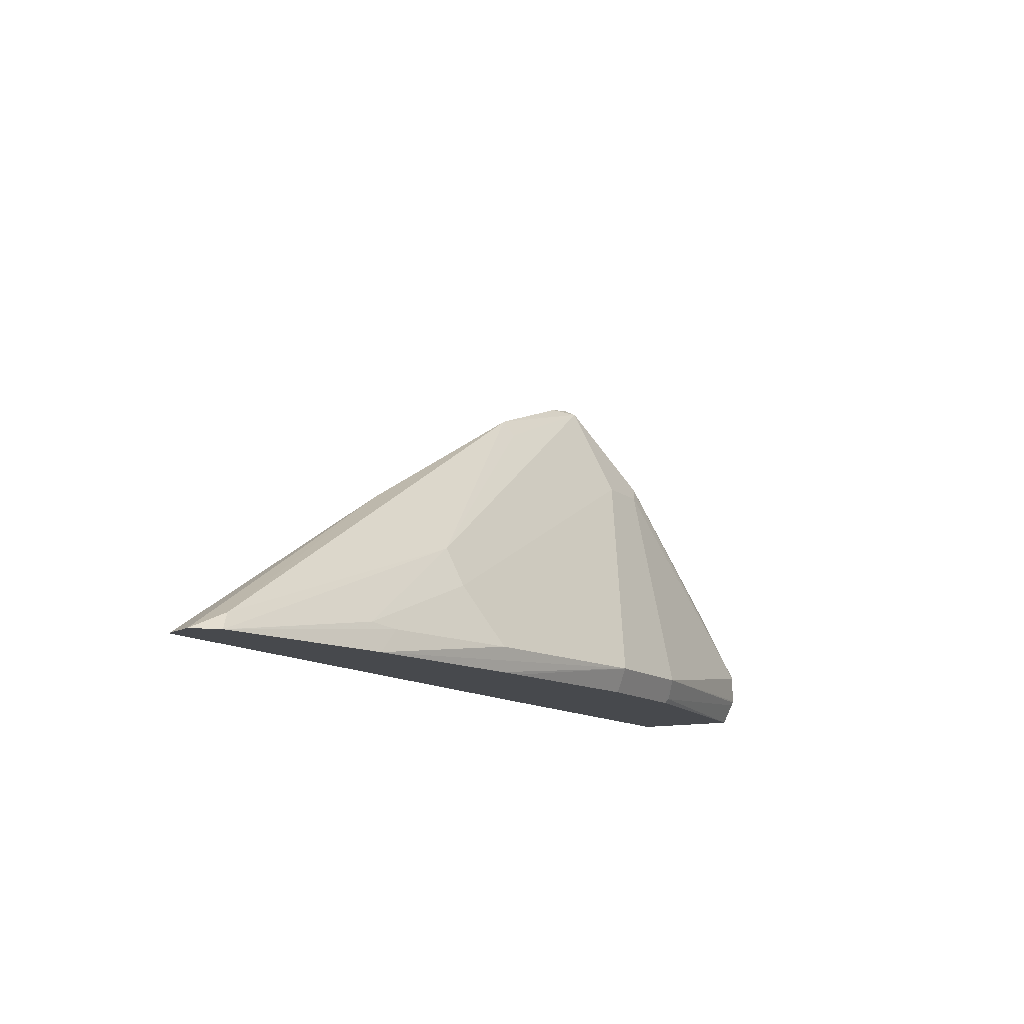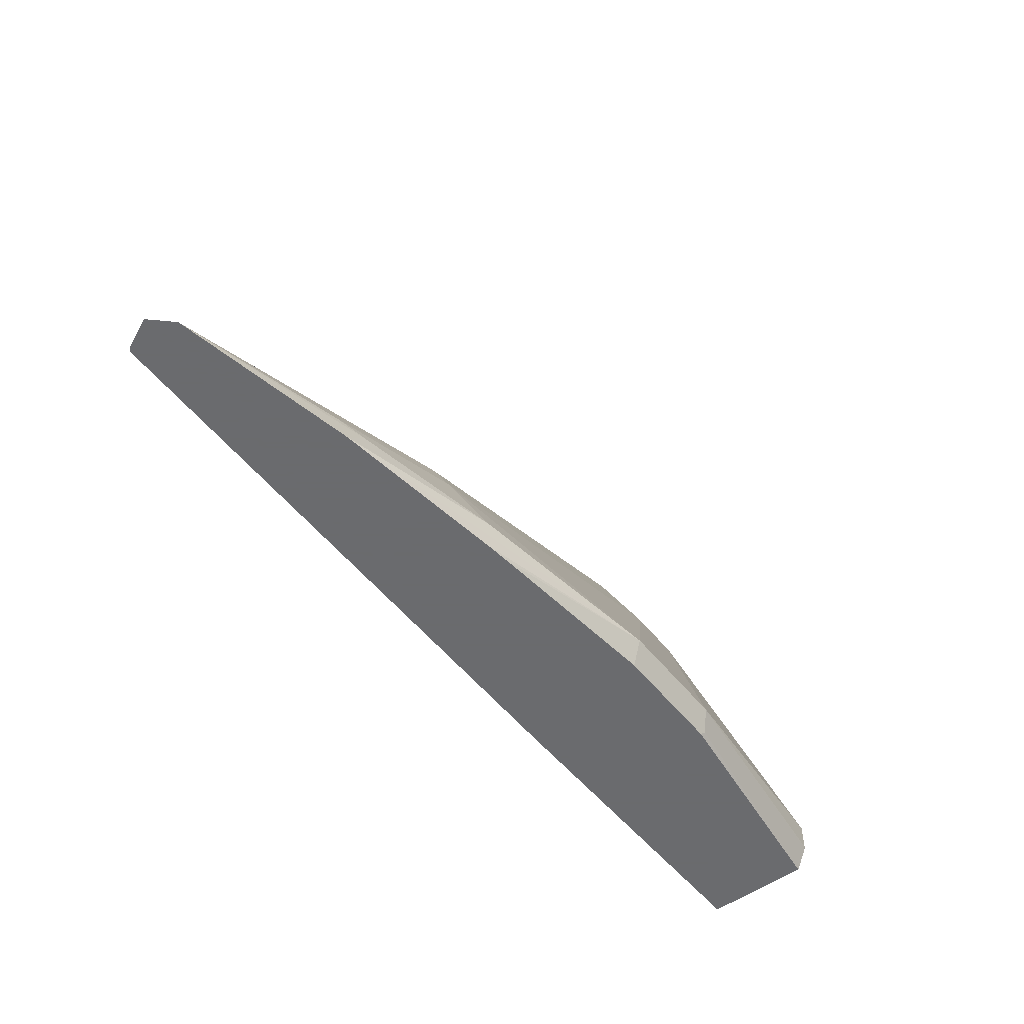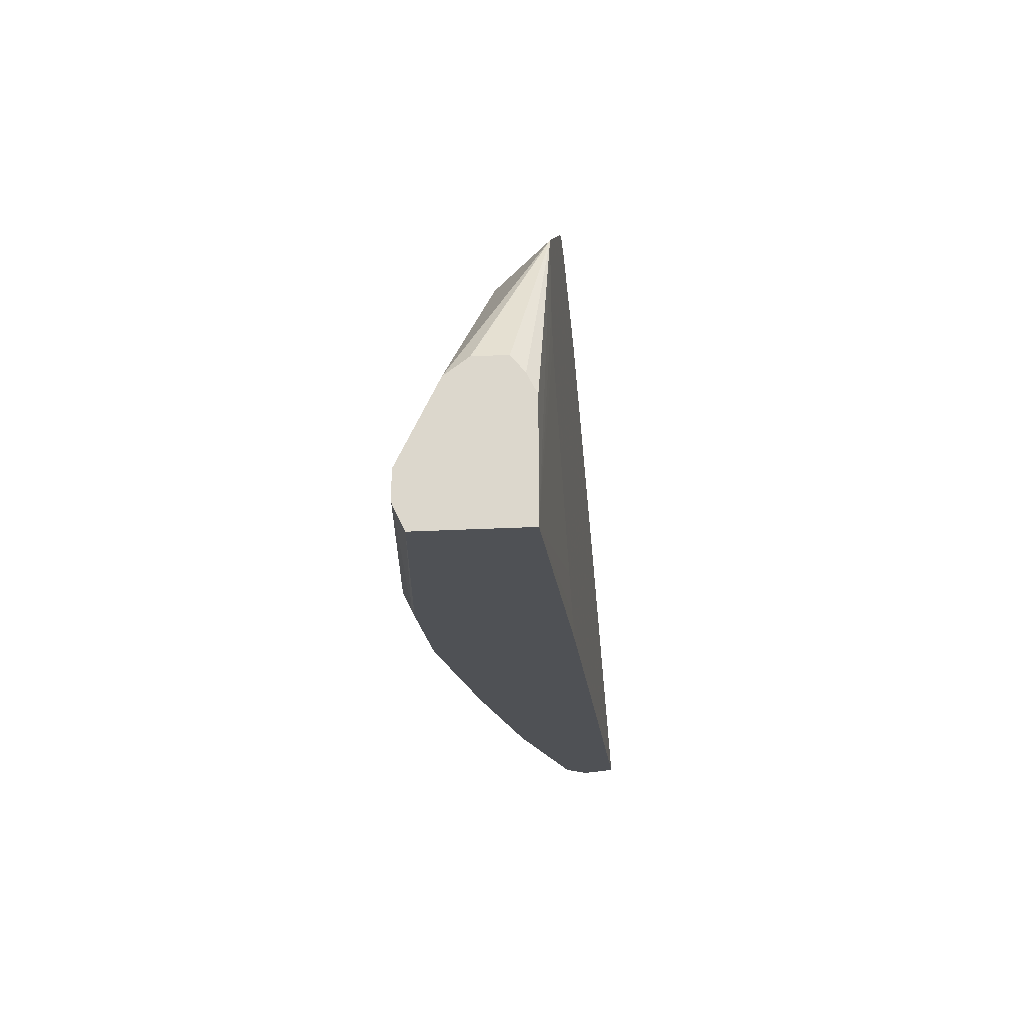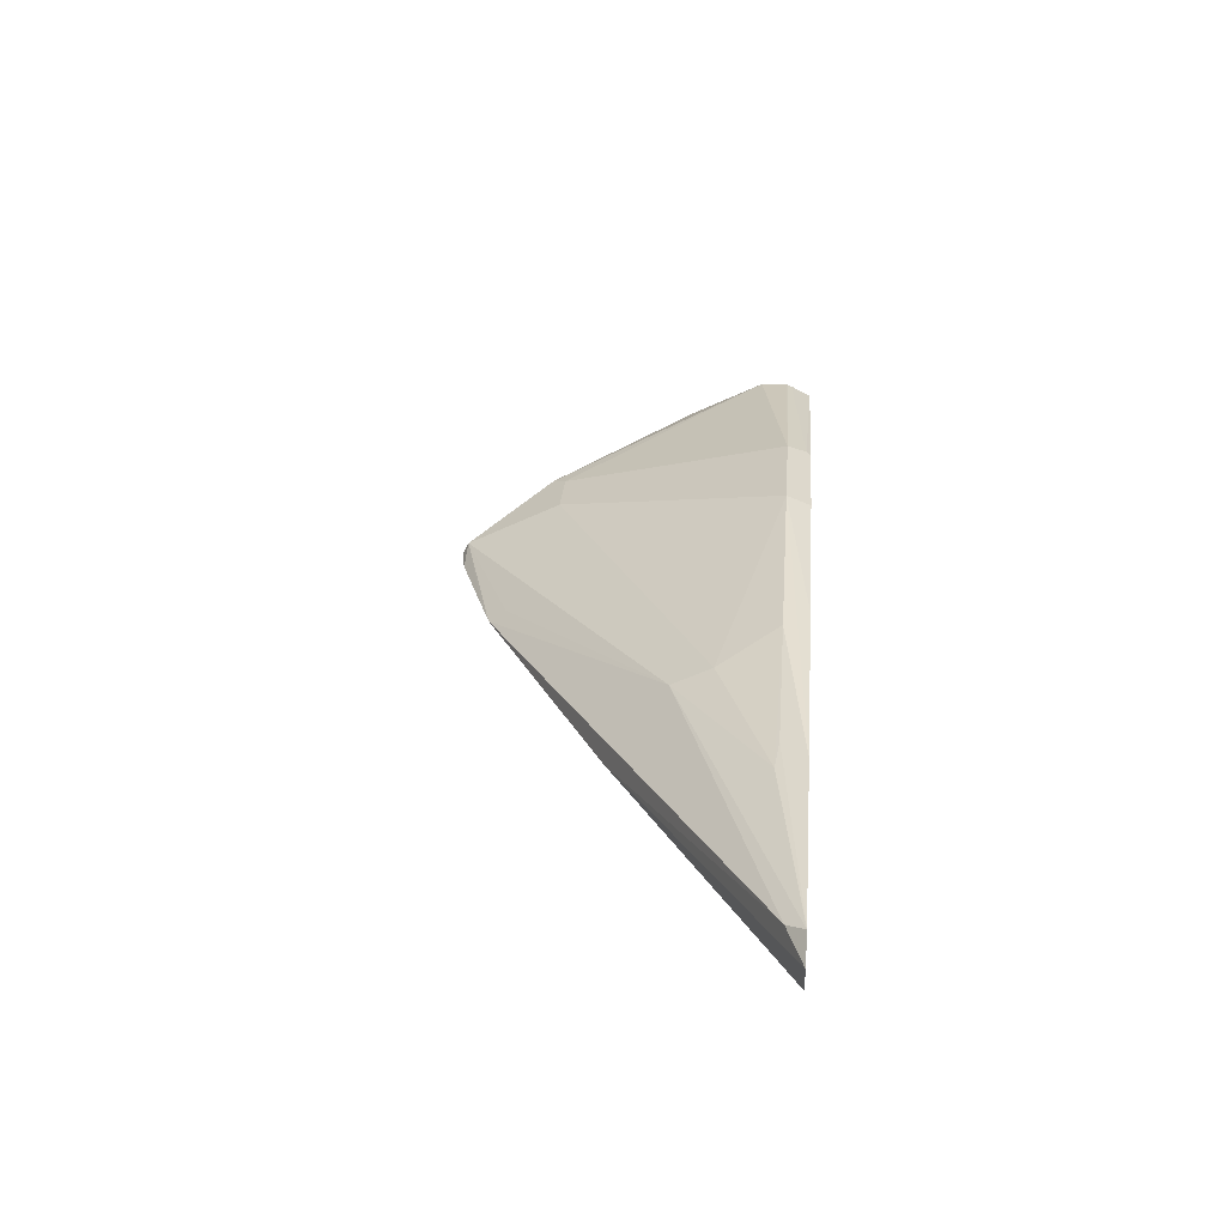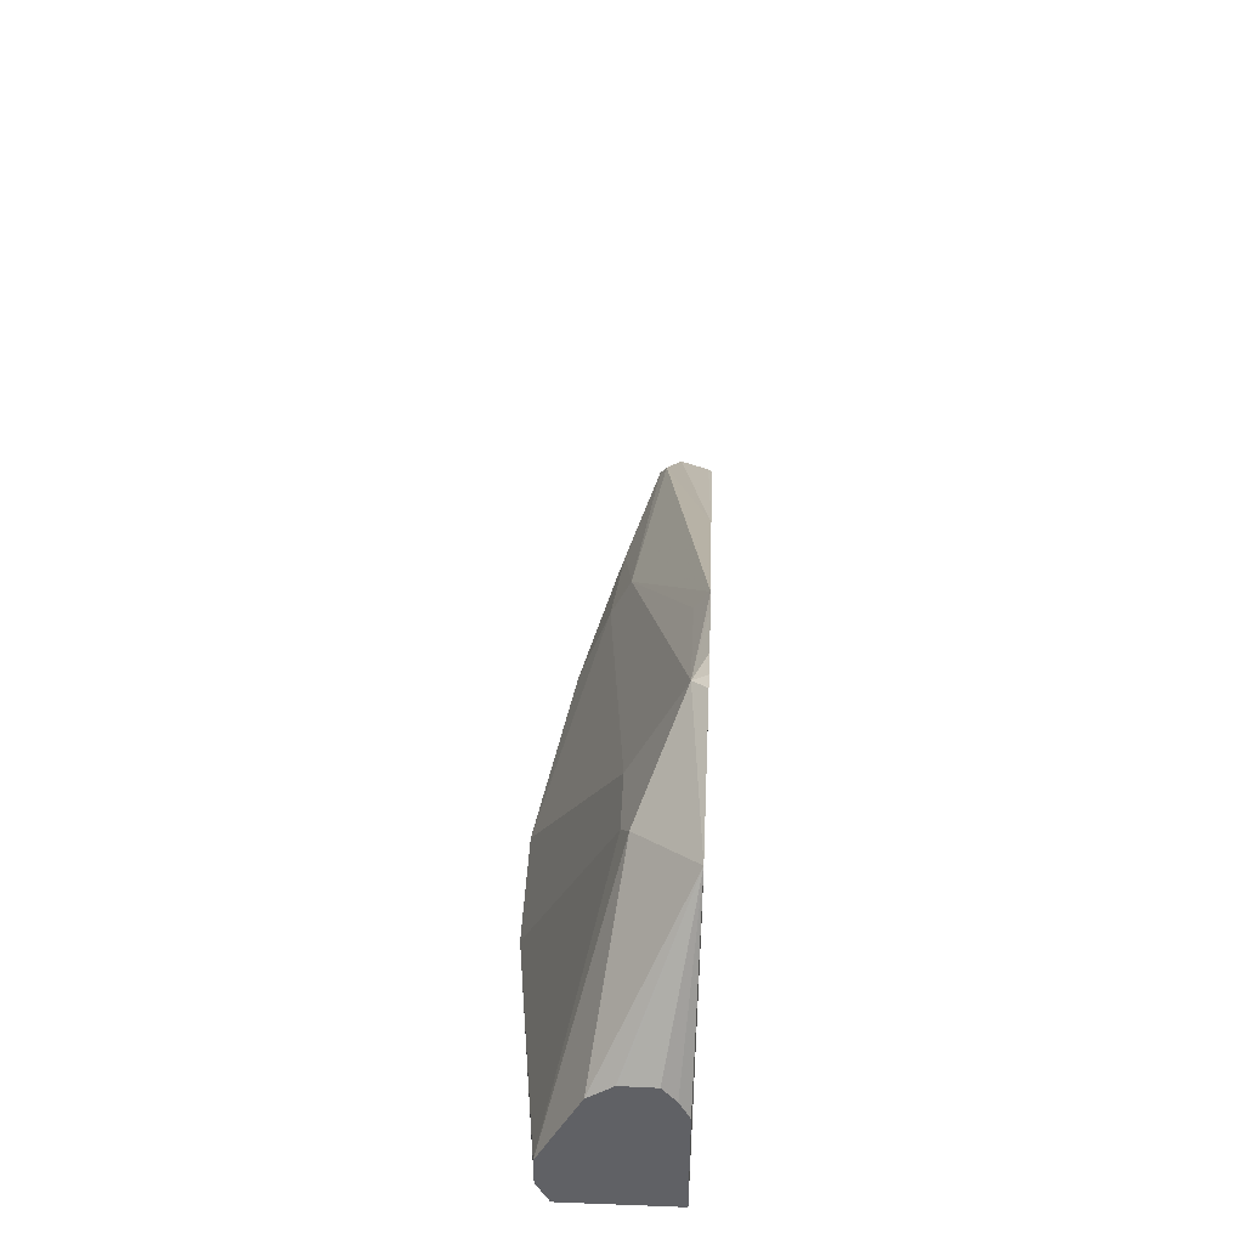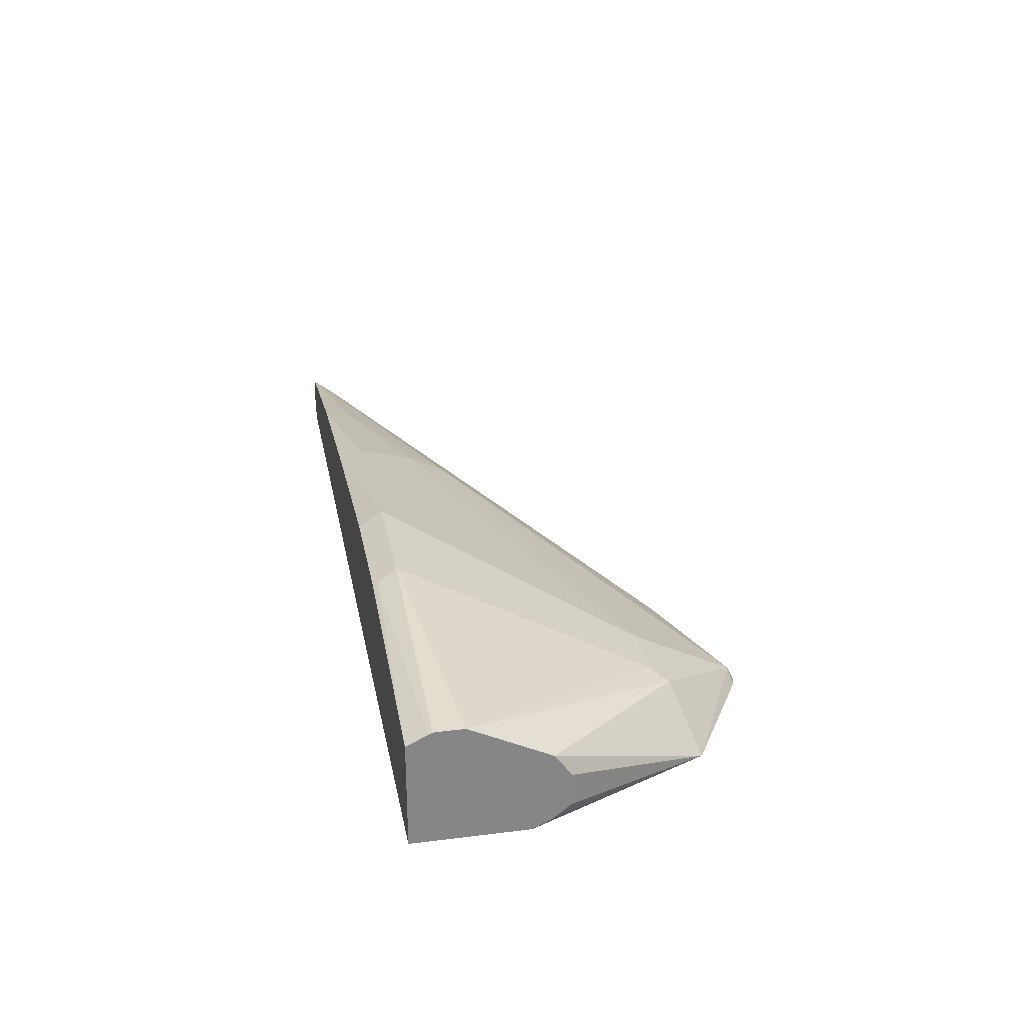
<metadata>
{"format":"obj","ext":"obj","renderer":"f3d","projection":"perspective","resolution":1024,"background":"white","views":[{"elev":-12.3,"azim":-60.0,"up":"+Y"},{"elev":-53.3,"azim":-52.4,"up":"+Y"},{"elev":-19.8,"azim":96.2,"up":"+Y"},{"elev":28.3,"azim":-85.3,"up":"+Z"},{"elev":41.7,"azim":92.6,"up":"+Y"},{"elev":28.2,"azim":79.3,"up":"+Z"}]}
</metadata>
<code>
v -0.4852 0.02416 0.2257
v -0.4761 0.02416 0.2052
v -0.4711 0.02416 0.2407
v -0.4616 0.03592 0.236
v -0.2605 0.1491 0.2029
v -0.4738 0.02416 0.2029
v -0.4699 0.02416 0.2409
v -0.3488 0.04363 0.2616
v -0.2462 0.1094 0.2531
v -0.08209 0.2449 0.2029
v -0.06413 0.02416 0.2029
v -0.3452 0.02416 0.2667
v -0.3283 0.04104 0.2667
v -0.2257 0.04104 0.2873
v -0.2462 0.08209 0.2667
v -0.08209 0.2325 0.212
v 0.0205 0.2052 0.2462
v 0.0205 0.2599 0.2189
v 0.0205 0.2736 0.212
v -0.06158 0.2523 0.2029
v -0.06158 0.0251 0.2029
v 0.1654 0.02416 0.2052
v -0.2223 0.02416 0.2839
v -0.08209 0.04104 0.3078
v 0.06151 0.2052 0.2462
v 0.07176 0.2155 0.2411
v 0.1072 0.2303 0.2029
v 0.02833 0.2762 0.2029
v 0.0205 0.2782 0.2029
v -4.8e-06 0.2743 0.2029
v -0.04108 0.03651 0.2029
v -0.01828 0.05673 0.2029
v 0.06151 0.1334 0.2029
v 0.07291 0.1448 0.2029
v 0.09329 0.167 0.2029
v 0.1014 0.185 0.2029
v 0.1072 0.2257 0.2029
v 0.1654 0.1026 0.2052
v 0.1654 0.02416 0.2788
v -0.2052 0.02416 0.2859
v -0.07846 0.02416 0.2993
v -4.8e-06 0.04104 0.3078
v 0.1654 0.06158 0.2873
v 0.1654 0.1163 0.2599
v 0.1654 0.128 0.2438
v 0.1654 0.128 0.2426
v 0.1654 0.1276 0.2212
v 0.1654 0.1163 0.212
v 0.1654 0.1038 0.2058
v 0.1654 0.0386 0.286
v 0.006809 0.02737 0.3009
v 0.003625 0.02416 0.2993
v 0.1641 0.04104 0.2873
v 0.1654 0.04228 0.2873
v 0.1654 0.04104 0.287
f 22 45 44
f 22 37 27
f 22 27 38
f 22 38 49
f 22 46 45
f 22 48 47
f 22 47 46
f 22 44 43
f 22 36 37
f 22 49 48
f 22 35 36
f 19 26 27
f 22 33 34
f 22 32 33
f 21 31 22
f 19 30 20
f 19 29 30
f 19 28 29
f 19 27 28
f 18 26 19
f 17 42 25
f 22 43 54
f 17 24 42
f 22 34 35
f 22 54 55
f 42 52 51
f 22 50 39
f 17 26 18
f 53 55 54
f 50 55 53
f 42 54 43
f 42 53 54
f 42 50 53
f 42 51 50
f 39 51 52
f 39 50 51
f 27 49 38
f 27 48 49
f 22 55 50
f 27 47 48
f 27 45 46
f 27 44 45
f 26 44 27
f 26 43 44
f 25 43 26
f 25 42 43
f 24 52 42
f 24 41 52
f 24 40 41
f 23 40 24
f 22 31 32
f 27 46 47
f 17 25 26
f 12 24 14
f 14 24 15
f 5 30 29
f 5 20 30
f 5 10 20
f 4 10 5
f 4 9 10
f 3 9 4
f 3 8 9
f 3 7 8
f 2 5 6
f 1 5 2
f 1 4 5
f 1 3 4
f 1 7 3
f 1 12 7
f 1 23 12
f 1 40 23
f 1 52 41
f 1 39 52
f 1 22 39
f 1 11 22
f 1 6 11
f 1 2 6
f 15 24 17
f 5 29 28
f 5 28 27
f 1 41 40
f 5 37 36
f 12 14 13
f 5 27 37
f 12 23 24
f 11 21 22
f 10 19 20
f 9 19 16
f 9 18 19
f 9 17 18
f 9 15 17
f 9 16 10
f 8 15 9
f 10 16 19
f 8 13 14
f 8 14 15
f 5 36 35
f 5 34 33
f 5 35 34
f 5 32 31
f 5 33 32
f 5 21 11
f 5 11 6
f 7 12 13
f 7 13 8
f 5 31 21

</code>
